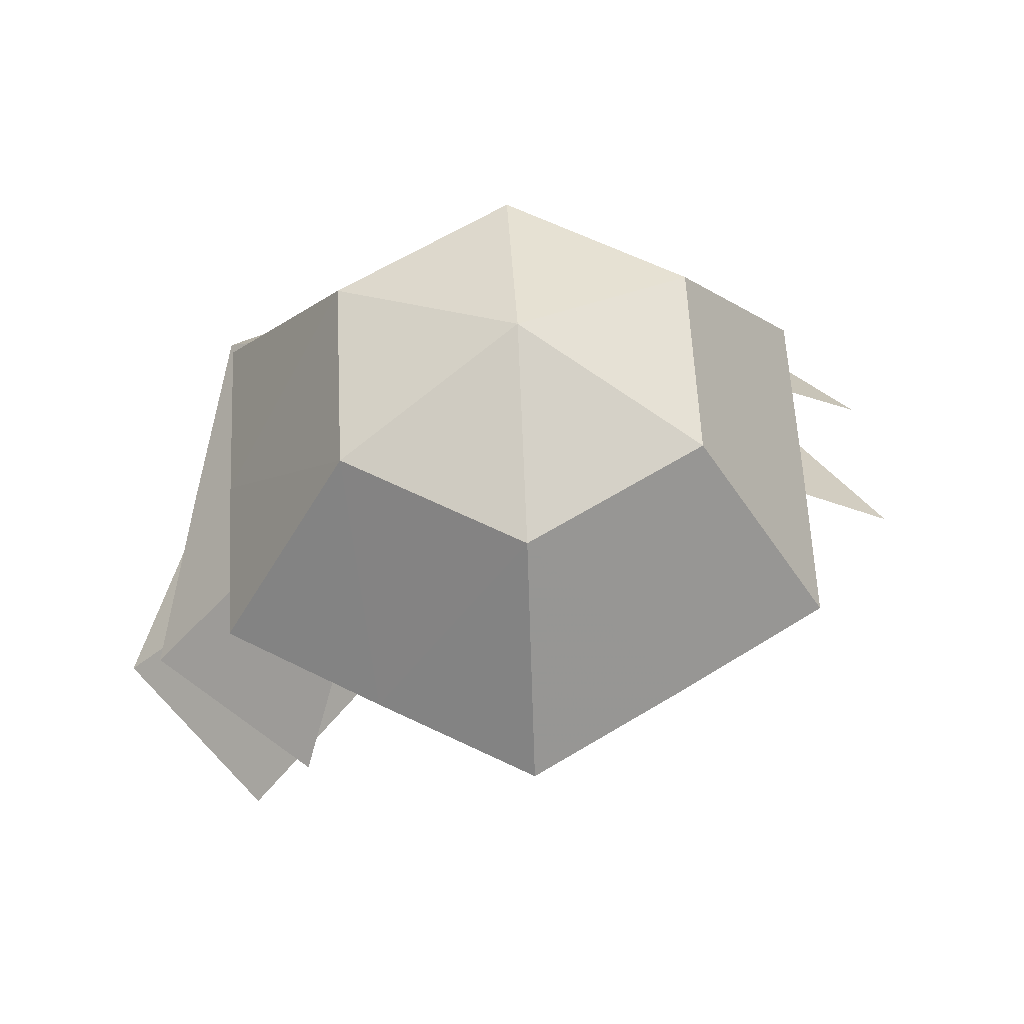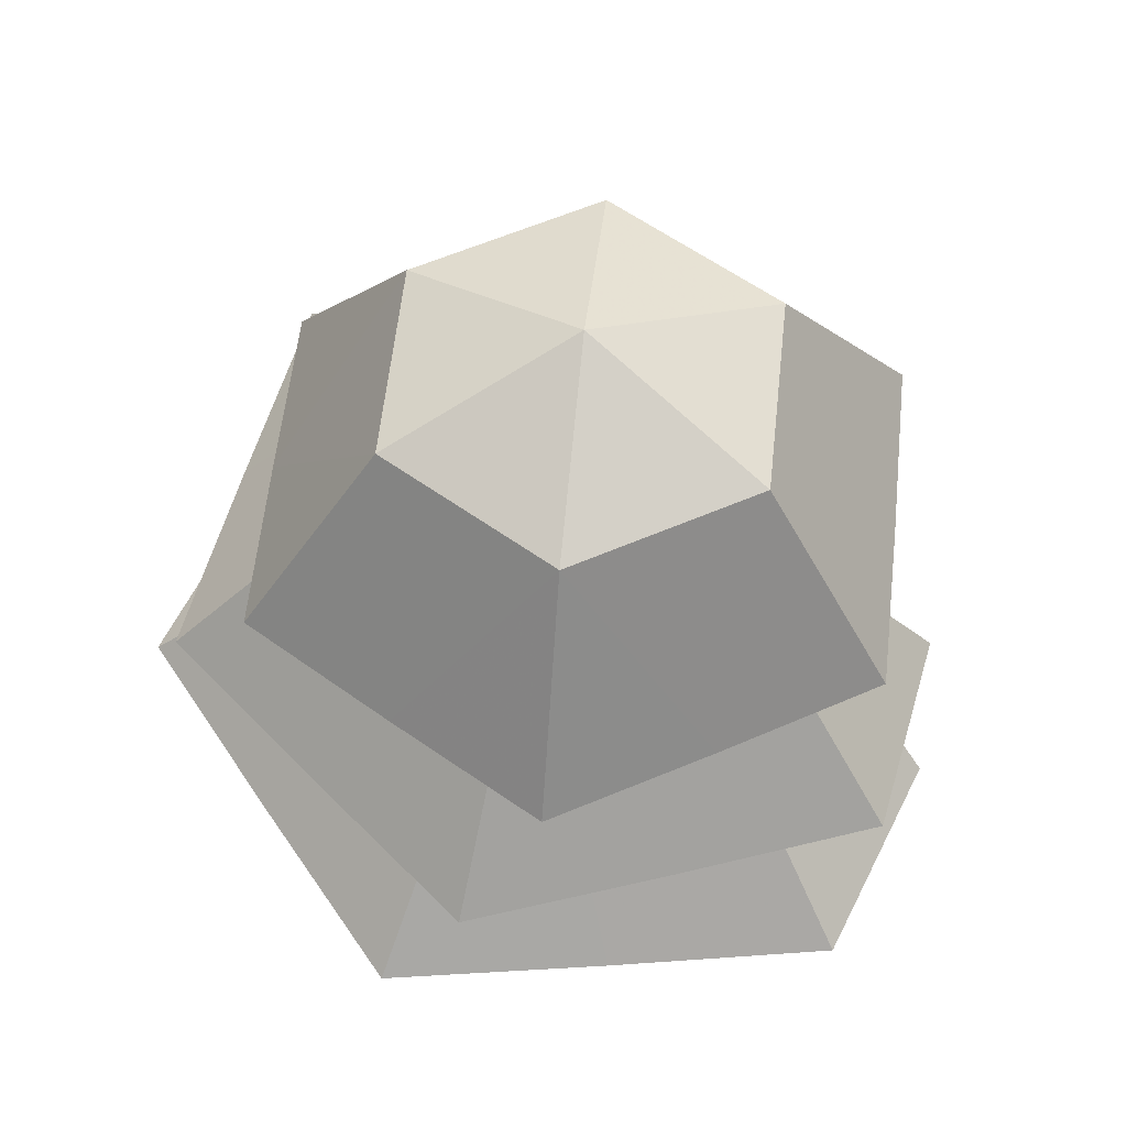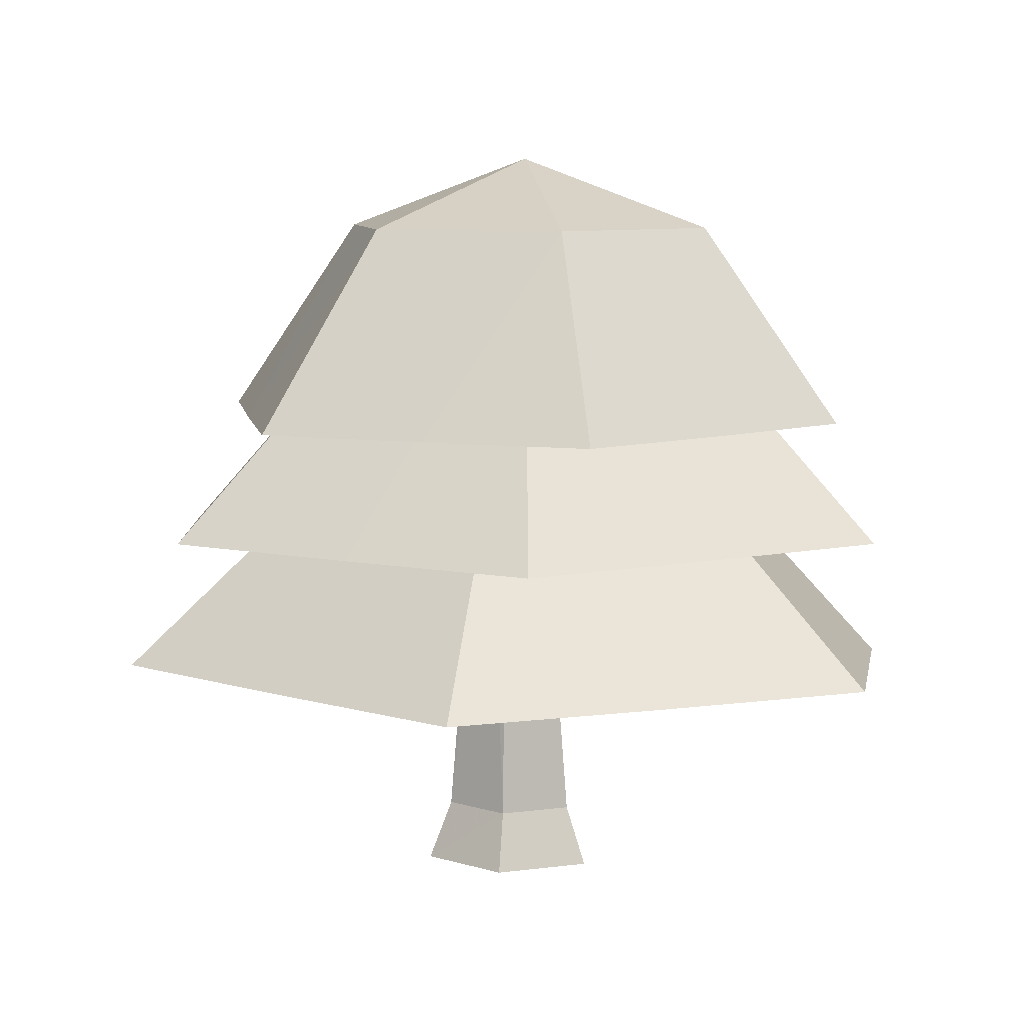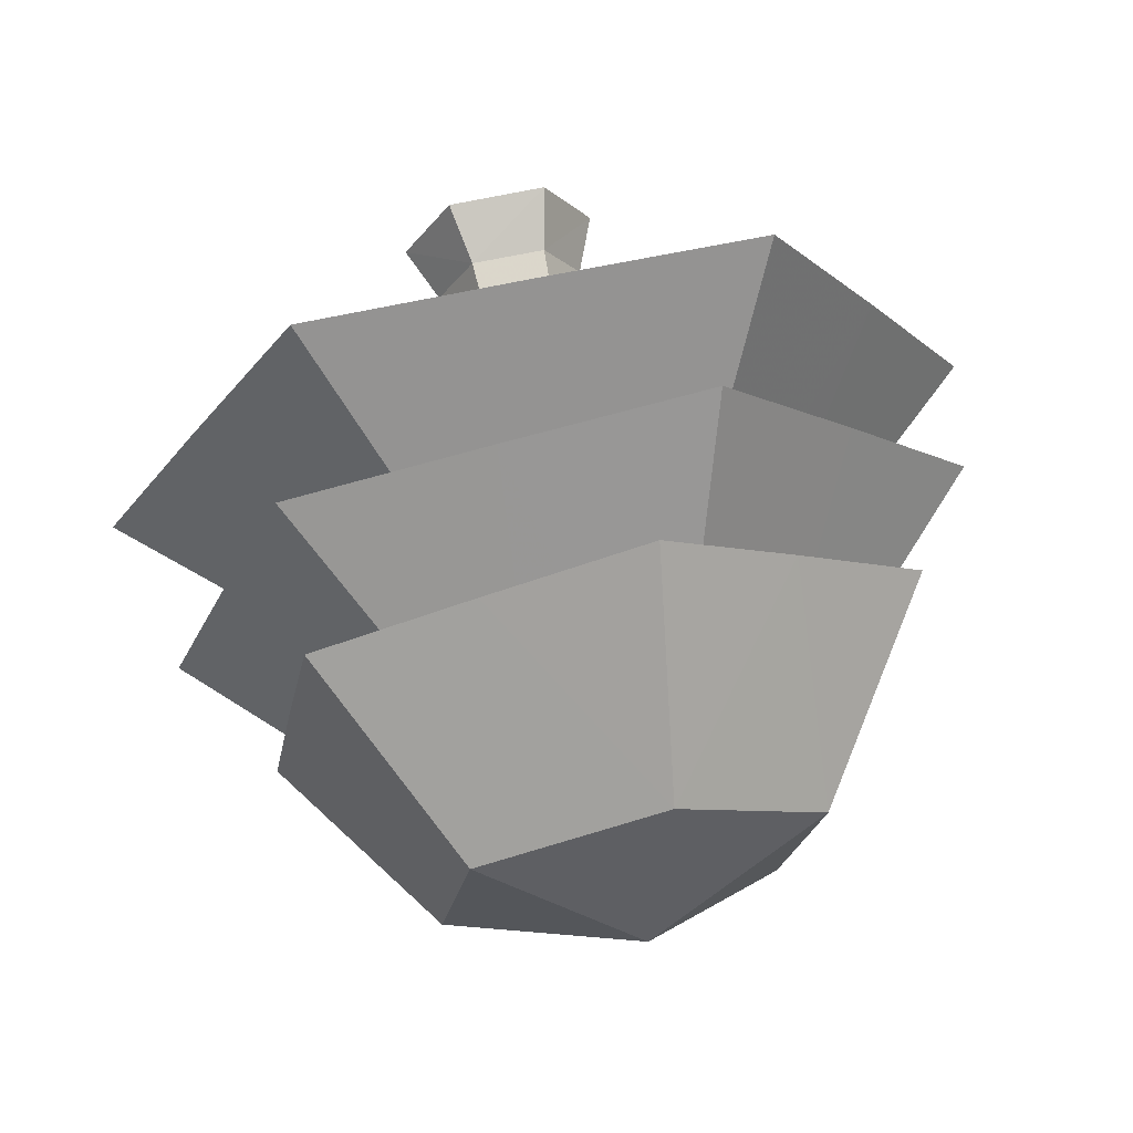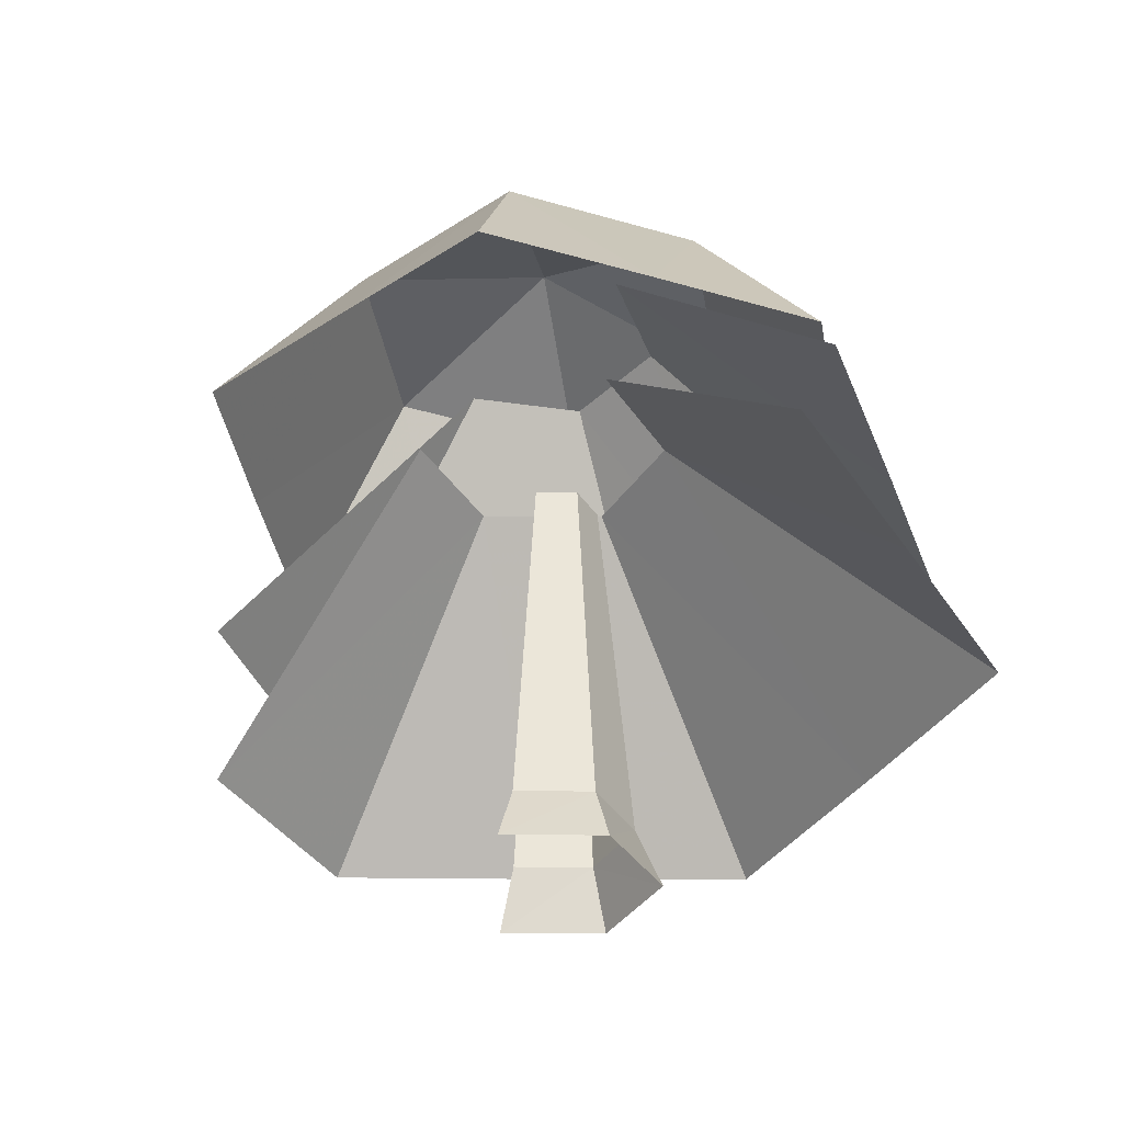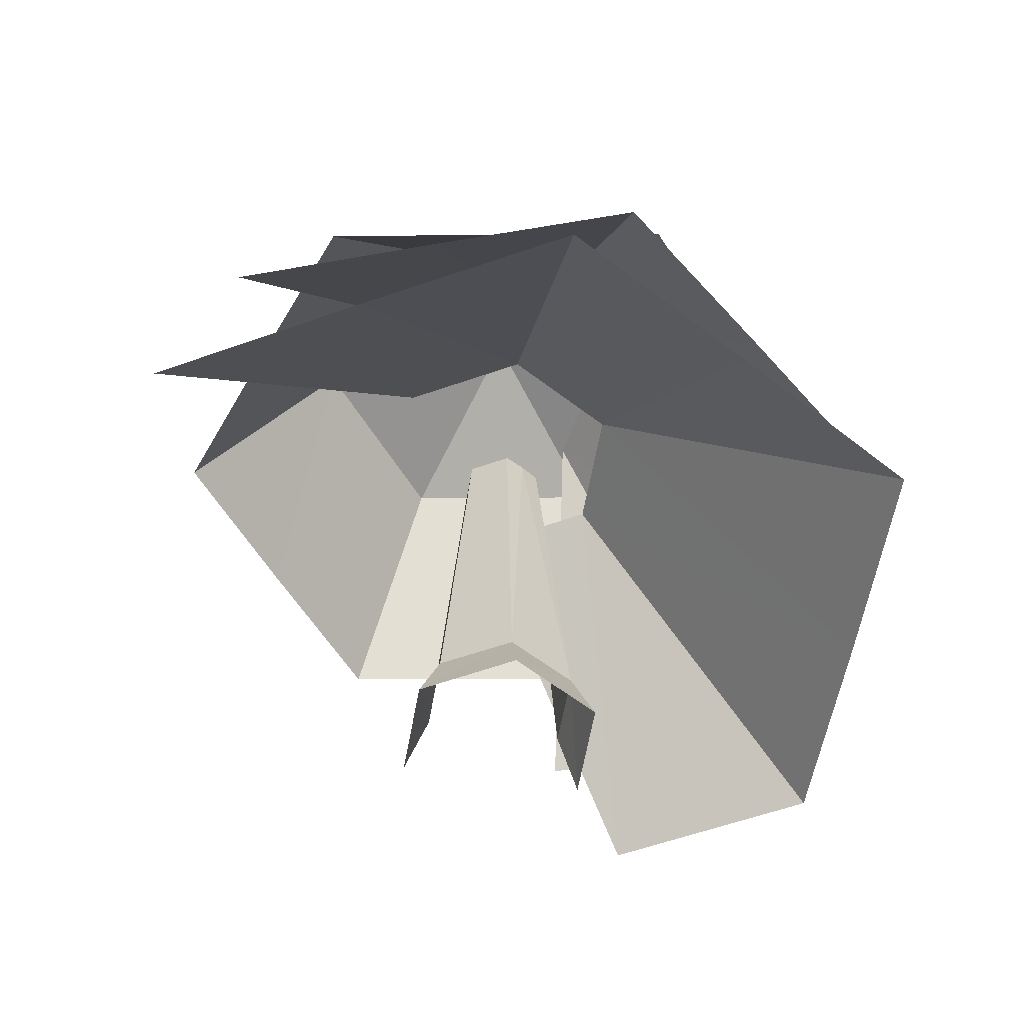
<metadata>
{"format":"obj","ext":"obj","renderer":"f3d","projection":"perspective","resolution":1024,"background":"white","views":[{"elev":58.8,"azim":167.2,"up":"+Y"},{"elev":59.7,"azim":56.2,"up":"+Y"},{"elev":8.3,"azim":39.8,"up":"+Y"},{"elev":69.7,"azim":168.3,"up":"+Z"},{"elev":-38.2,"azim":-120.4,"up":"+Y"},{"elev":-55.6,"azim":-39.5,"up":"+Y"}]}
</metadata>
<code>
v  -0.3038 0.4998 0.0756
v  -0.3124 0.1733 0.3357
v  -0.0557 0.4998 0.2838
v  -0.525 0.1739 0.1552
v  -0.0978 0.1739 0.5137
v  -0.0008 0.6158 -0.0357
v  -0.2476 0.4998 -0.2433
v  -0.4782 0.1733 -0.1197
v  -0.4282 0.1739 -0.394
v  0.2486 0.4998 0.173
v  0.1648 0.1733 0.4199
v  0.4263 0.1739 0.323
v  0.0568 0.4998 -0.3541
v  0.3049 0.4998 -0.1459
v  0.3106 0.1733 -0.4068
v  0.0959 0.1739 -0.5848
v  0.5232 0.1739 -0.2263
v  -0.1667 0.1733 -0.4909
v  0.4763 0.1733 0.0486
v  0.1497 -0.6157 -0.0192
v  0.0501 -0.52 0.085
v  0.069 -0.6158 0.1179
v  0.1102 -0.52 -0.0192
v  0.0545 0.0812 -0.0163
v  0.0213 0.0812 0.041
v  -0.0119 0.0812 0.0427
v  -0.0702 -0.52 0.085
v  -0.0899 -0.6157 0.1192
v  -0.0451 0.0812 0.041
v  -0.1303 -0.52 -0.0192
v  -0.1683 -0.6158 -0.0192
v  -0.0782 0.0812 -0.0166
v  -0.0899 -0.6157 -0.1575
v  -0.0702 -0.52 -0.1233
v  -0.0451 0.0812 -0.0739
v  0.121 0.4615 0.1078
v  0.5375 -0.0095 0.1613
v  0.1853 0.4615 -0.0687
v  0.423 -0.009 0.4703
v  0.6485 -0.009 -0.1491
v  -0.0639 0.4615 0.1404
v  0.0988 -0.0095 0.5294
v  -0.2261 -0.009 0.5848
v  0.4381 -0.0095 -0.4028
v  -0.1847 0.4615 -0.0035
v  -0.4394 -0.0095 0.3335
v  -0.6498 -0.009 0.0798
v  0.2009 0.2201 -0.0363
v  0.532 -0.2297 -0.3416
v  0.1002 0.2201 -0.2108
v  0.707 -0.2292 -0.0345
v  0.1002 0.2201 0.1382
v  0.532 -0.2297 0.2727
v  0.3535 -0.2292 0.5778
v  -0.1013 0.2201 0.1382
v  -0.202 0.2201 -0.0363
v  -0.532 -0.2297 0.2727
v  -0.3535 -0.2292 0.5778
v  -0.707 -0.2292 -0.0345
v  -0 -0.2297 0.5799
g forest07
f 1 2 3
f 1 4 2
f 2 5 3
f 6 1 3
f 1 7 8
f 1 8 4
f 8 7 9
f 1 6 7
f 10 3 11
f 10 11 12
f 11 3 5
f 6 3 10
f 13 14 15
f 13 15 16
f 15 14 17
f 6 14 13
f 13 18 7
f 13 16 18
f 18 9 7
f 6 13 7
f 10 19 14
f 10 12 19
f 19 17 14
f 6 10 14
f 20 21 22
f 21 20 23
f 24 21 23
f 21 24 25
f 26 21 25
f 21 26 27
f 28 21 27
f 27 26 29
f 29 30 27
f 31 27 30
f 27 31 28
f 30 29 32
f 30 33 31
f 33 30 34
f 32 34 30
f 34 32 35
f 21 28 22
f 36 37 38
f 36 39 37
f 37 40 38
f 36 41 42
f 36 42 39
f 42 41 43
f 44 38 40
f 45 46 41
f 45 47 46
f 46 43 41
f 48 49 50
f 48 51 49
f 48 52 53
f 48 53 51
f 53 52 54
f 55 56 57
f 55 57 58
f 57 56 59
f 55 60 52
f 55 58 60
f 60 54 52

</code>
